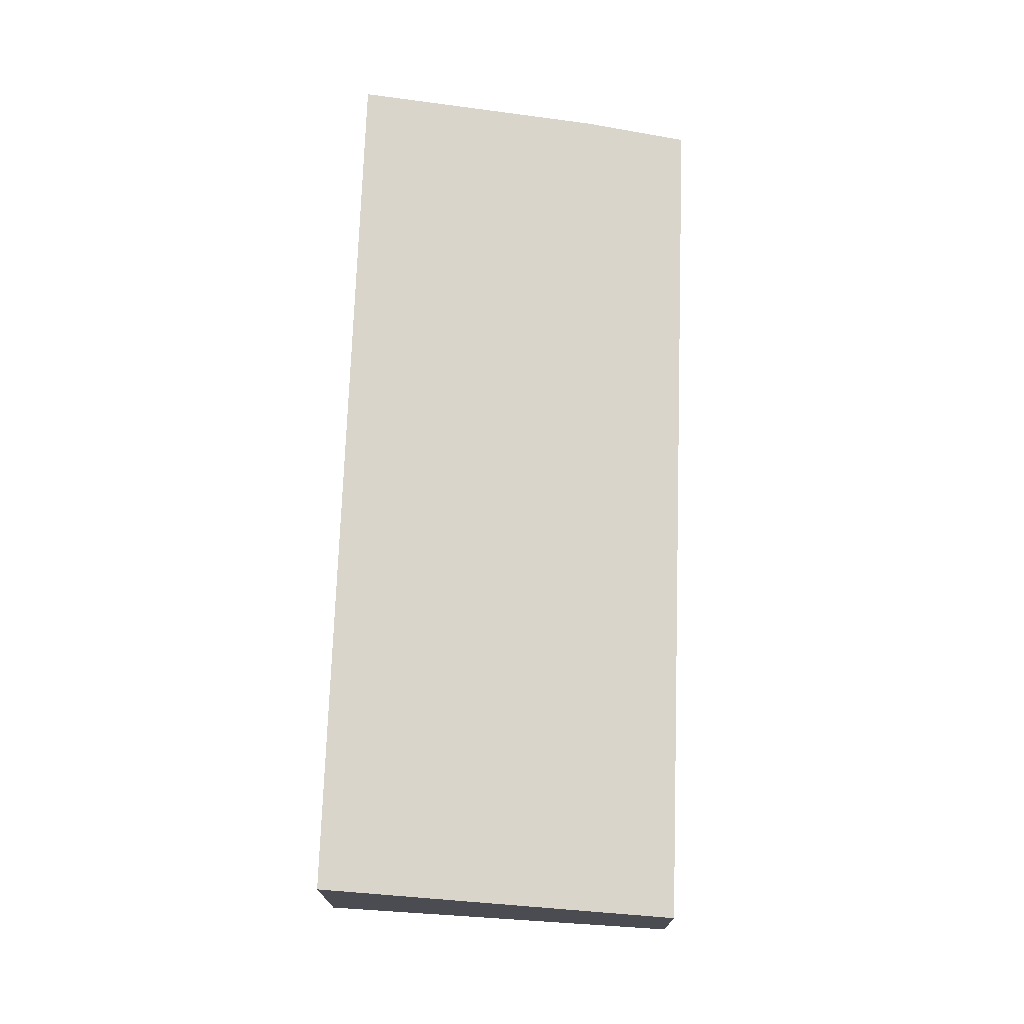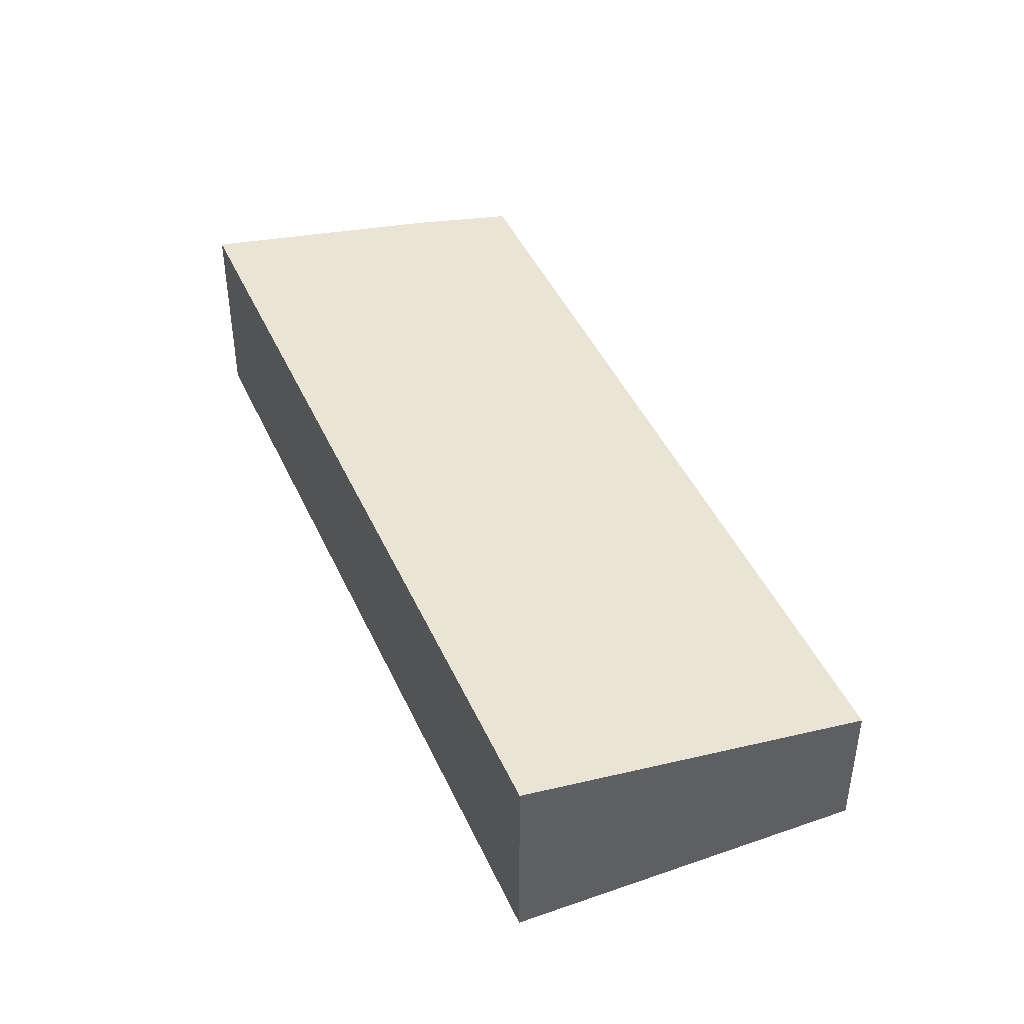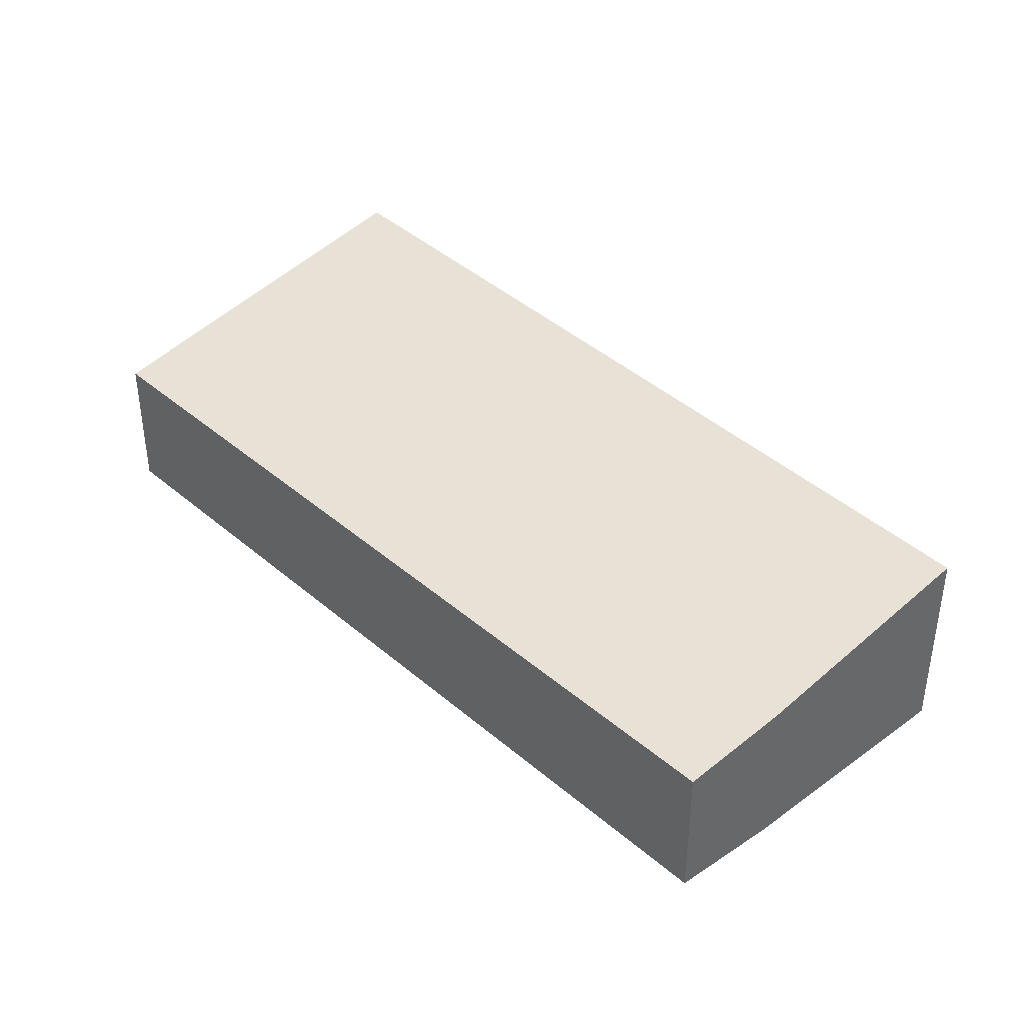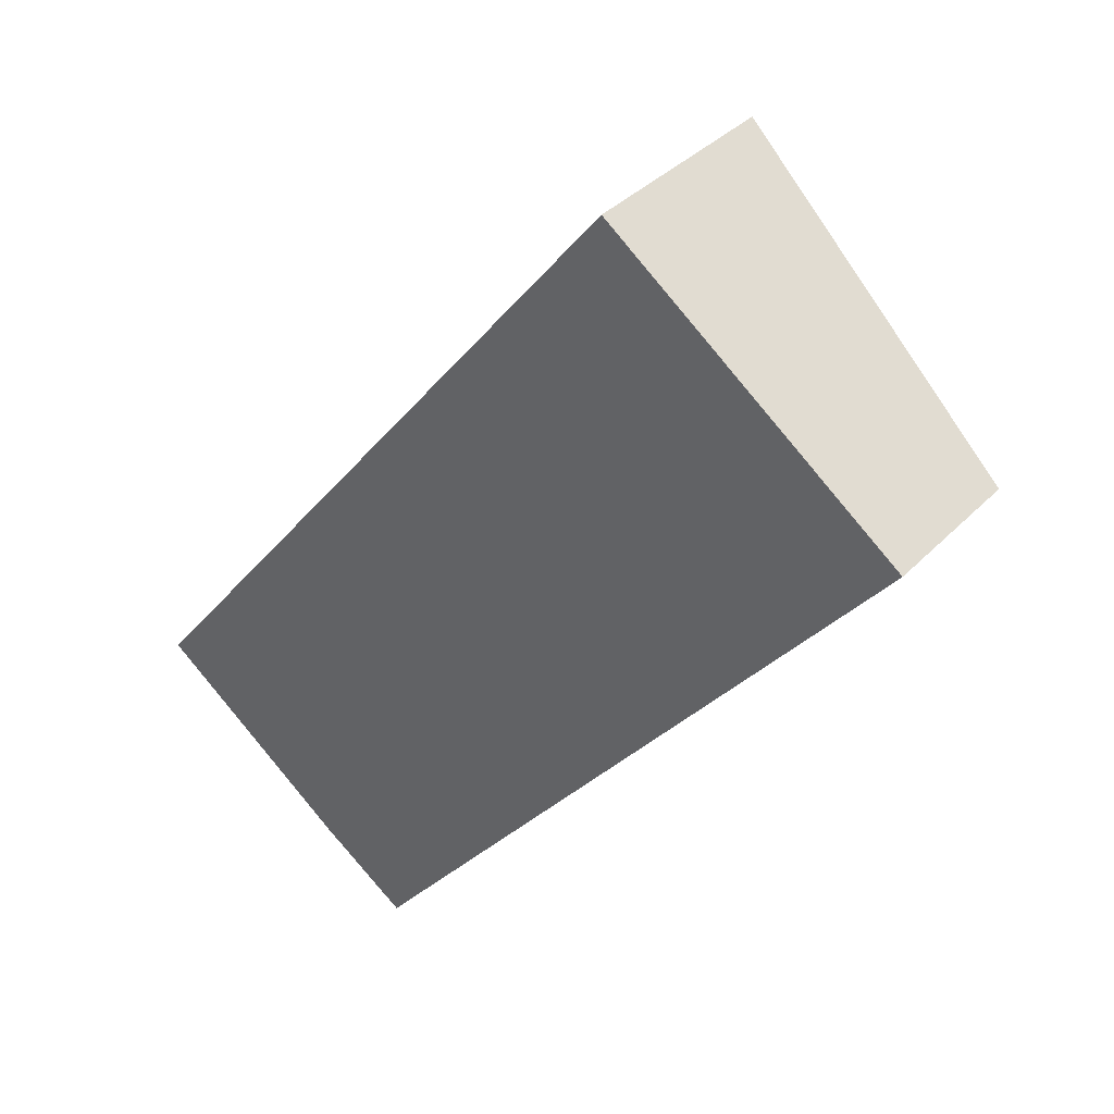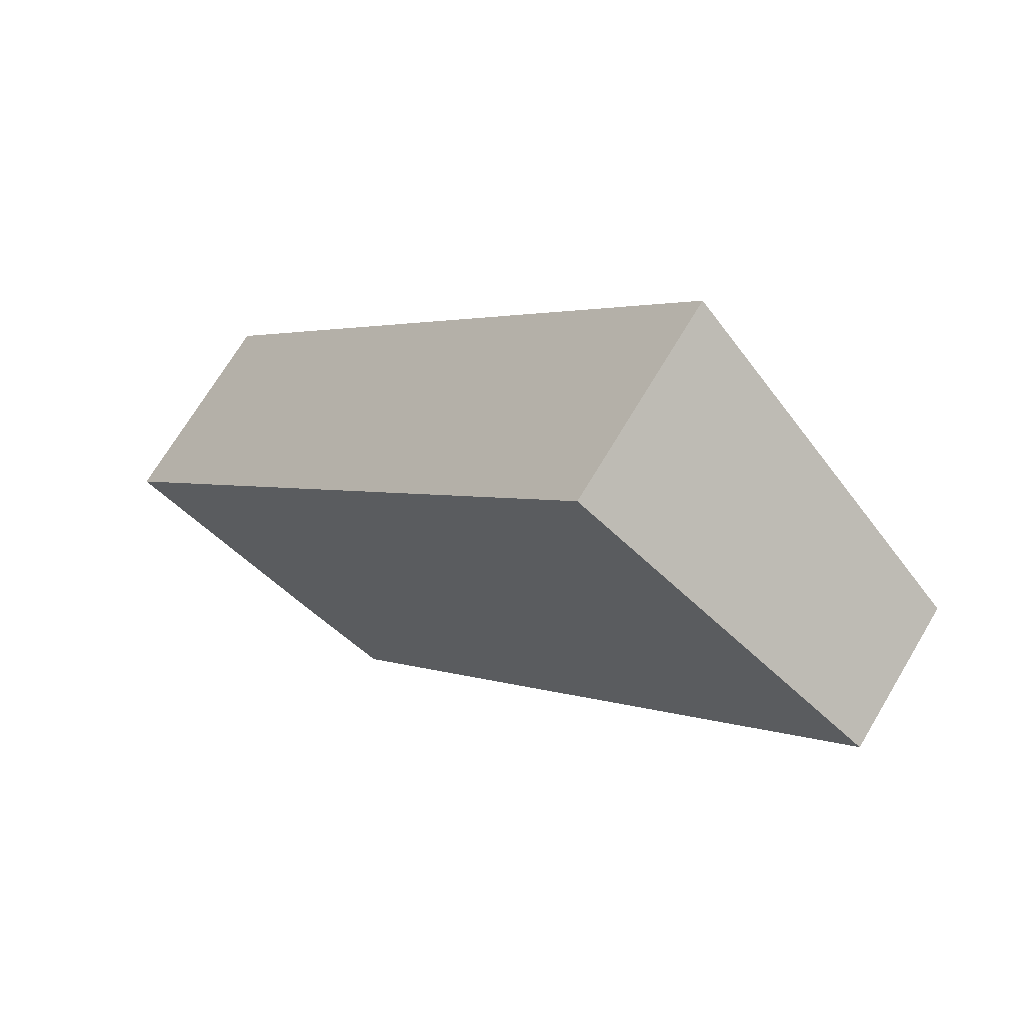
<metadata>
{"format":"obj","ext":"obj","renderer":"f3d","projection":"perspective","resolution":1024,"background":"white","views":[{"elev":74.7,"azim":40.3,"up":"+Y"},{"elev":45.8,"azim":14.5,"up":"+Y"},{"elev":41.5,"azim":174.6,"up":"+Y"},{"elev":36.8,"azim":37.6,"up":"+Z"},{"elev":70.2,"azim":30.8,"up":"+Z"}]}
</metadata>
<code>
v  4.796 2.496 -3.449
v  9.003 3.468 11.54
v  13.88 2.467 7.923
v  3.307 2.79 -2.449
v  0 3.468 2.124e-16
v  3.307 1.5e-16 -2.449
v  4.796 2.112e-16 -3.449
v  0 0 0
v  9.003 -7.068e-16 11.54
v  13.88 -4.851e-16 7.923
g defaultobject
f 1 2 3
f 2 1 4
f 2 4 5
f 1 6 4
f 6 1 7
f 4 8 5
f 8 4 6
f 8 2 5
f 2 8 9
f 9 3 2
f 3 9 10
f 3 7 1
f 7 3 10
f 6 9 8
f 9 6 7
f 9 7 10

</code>
